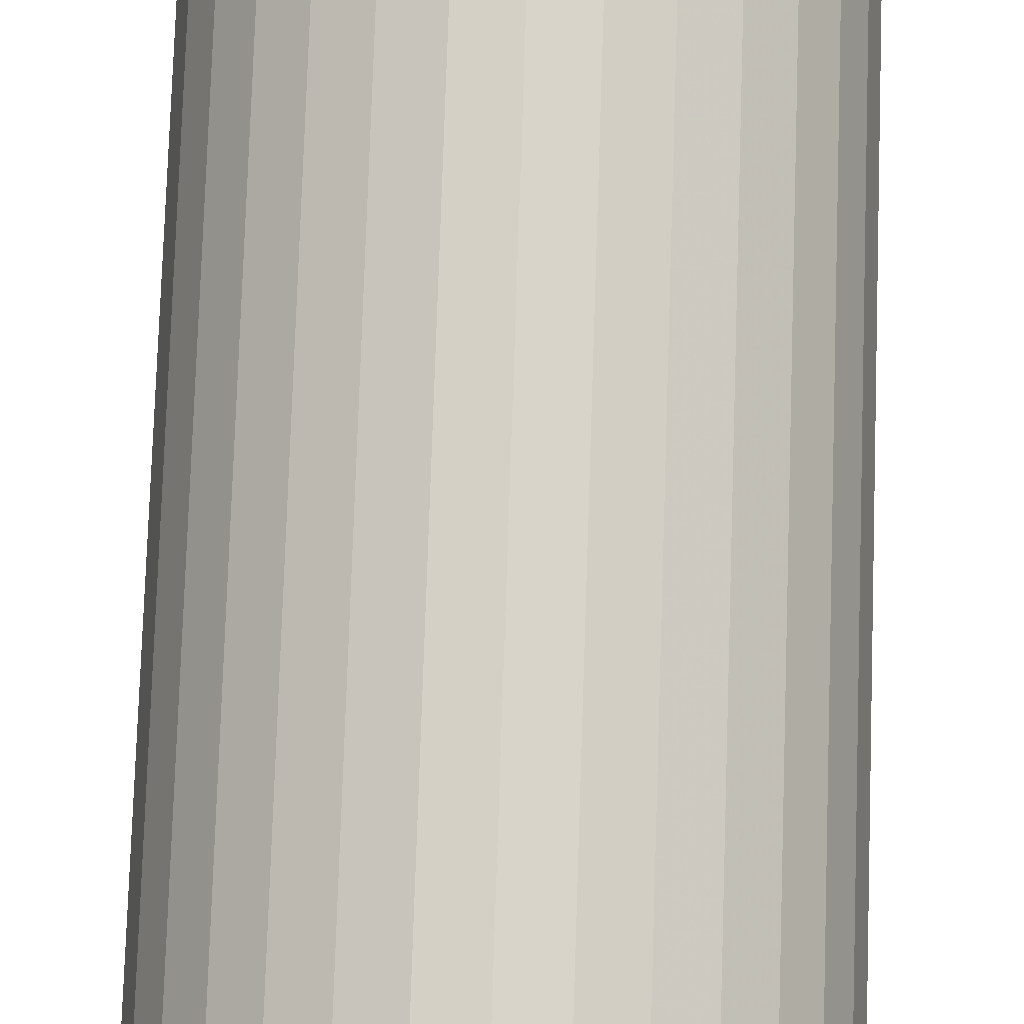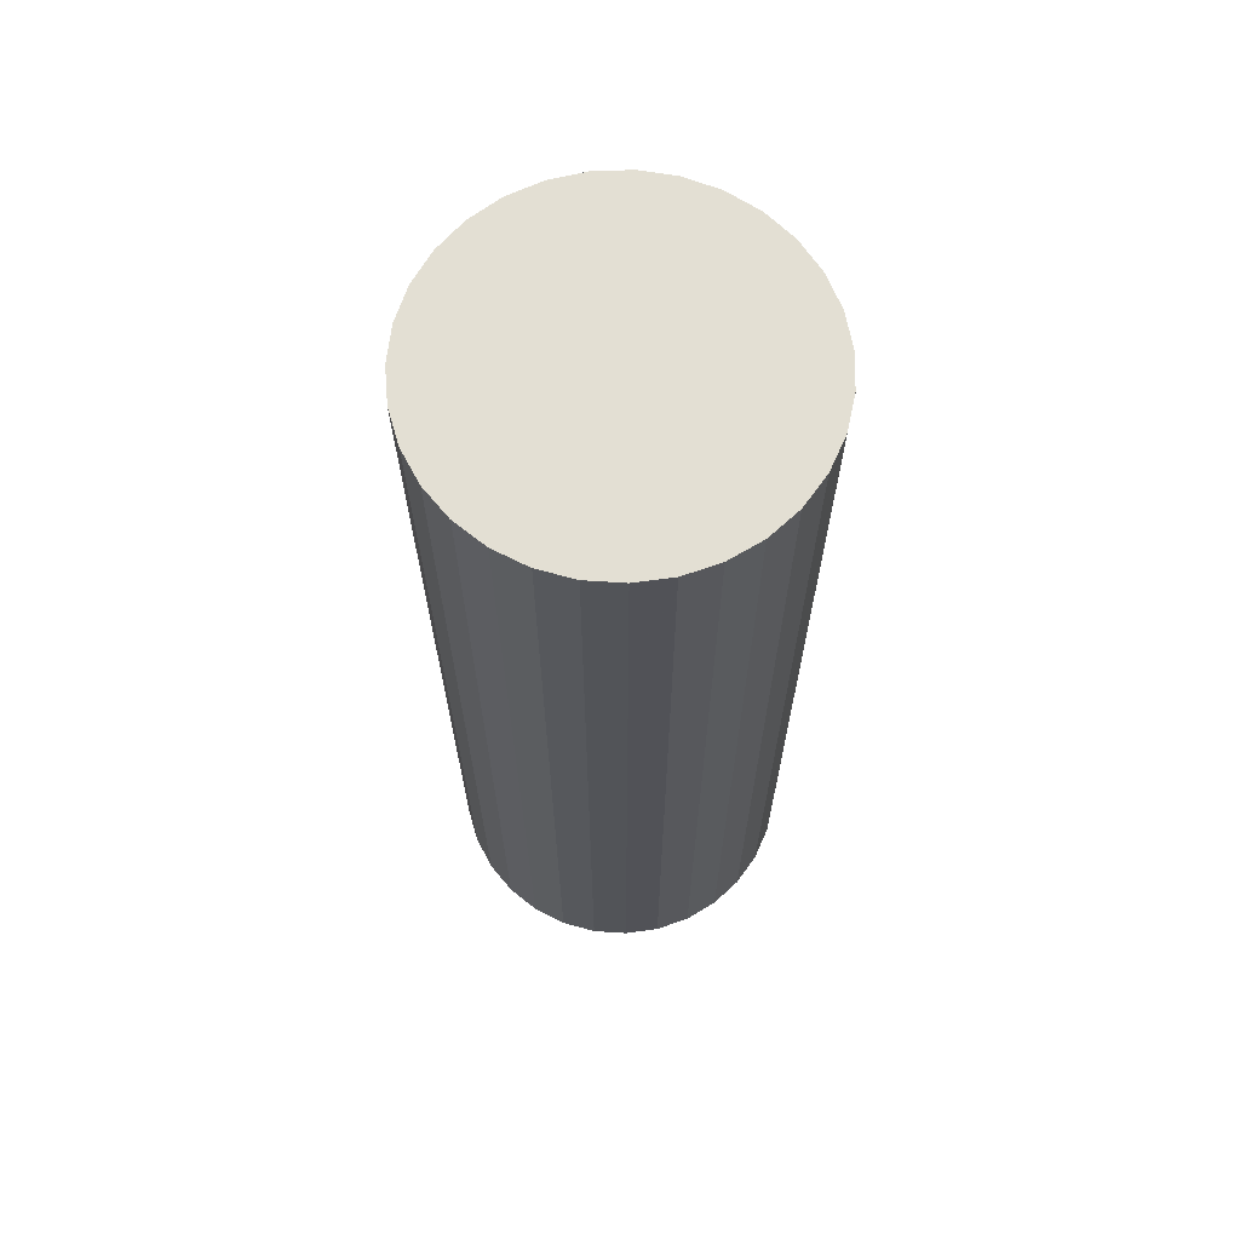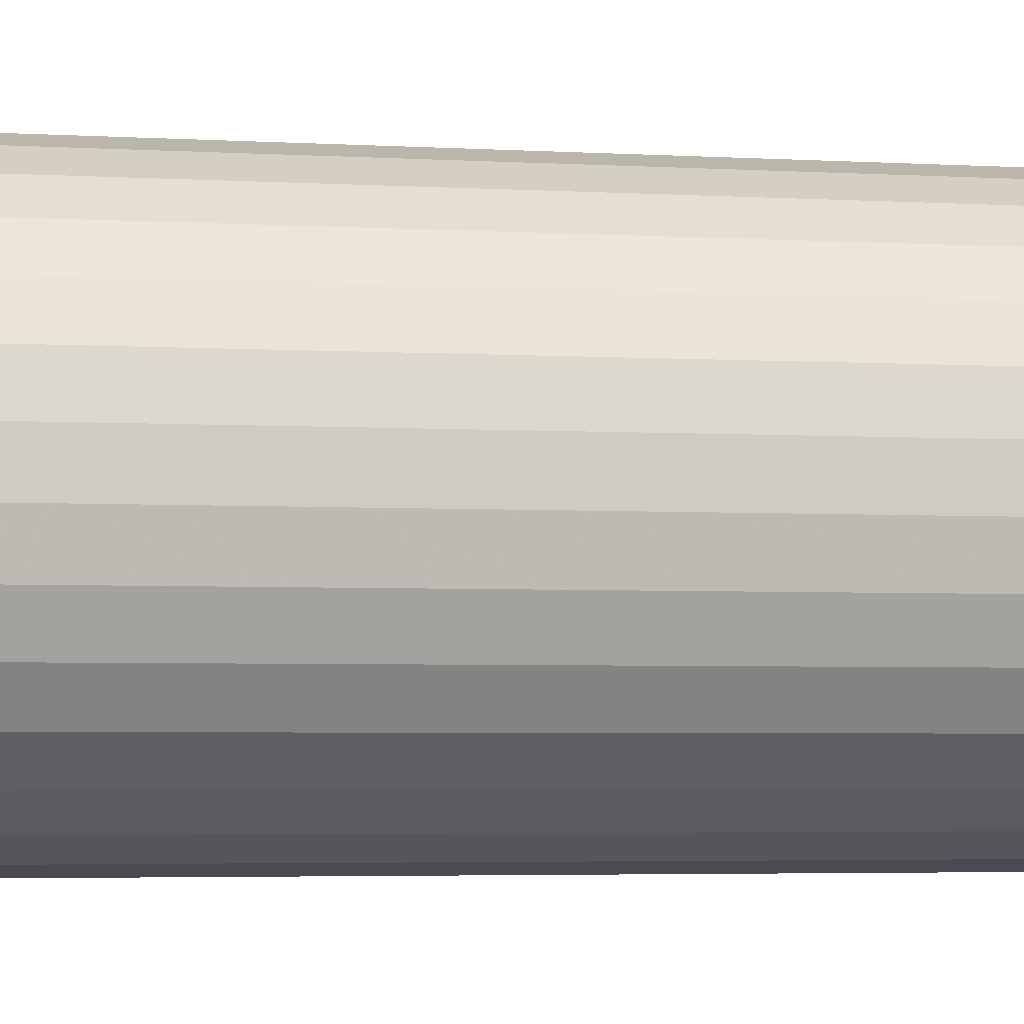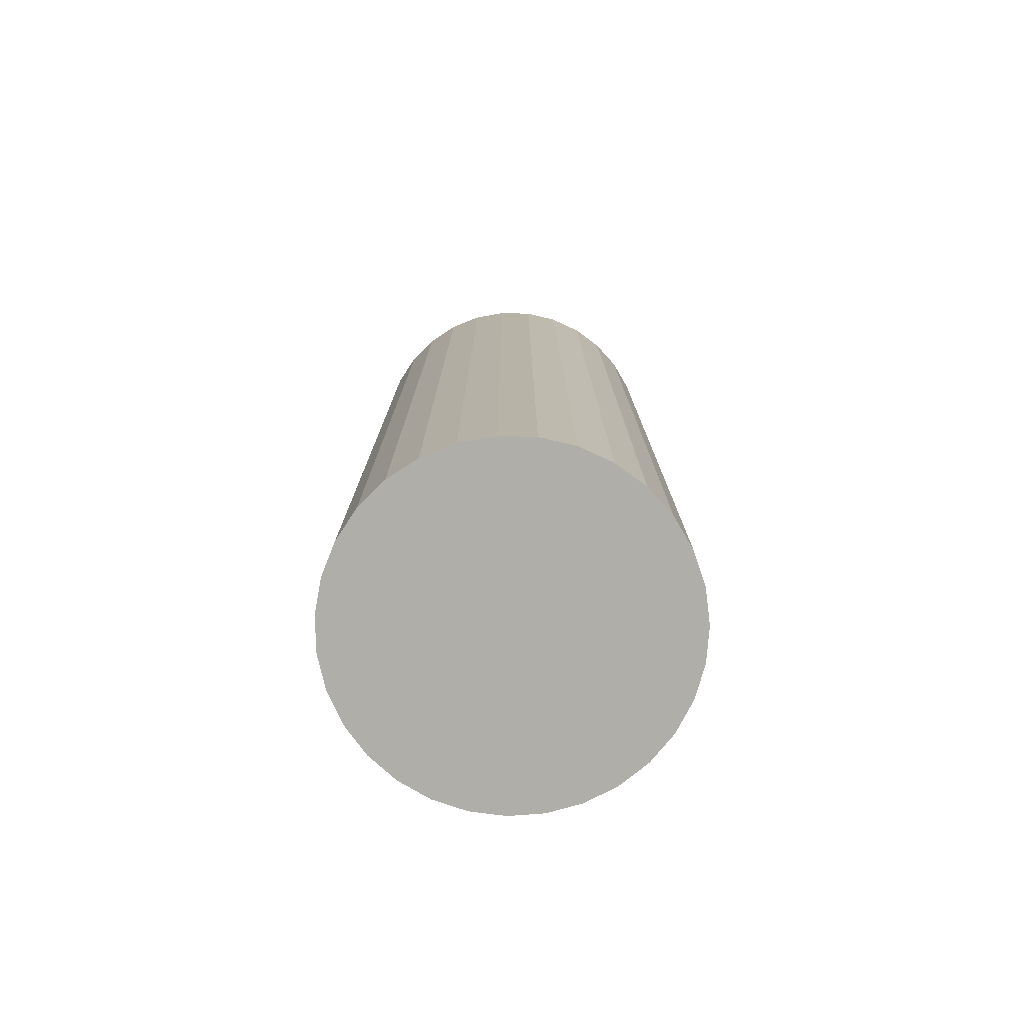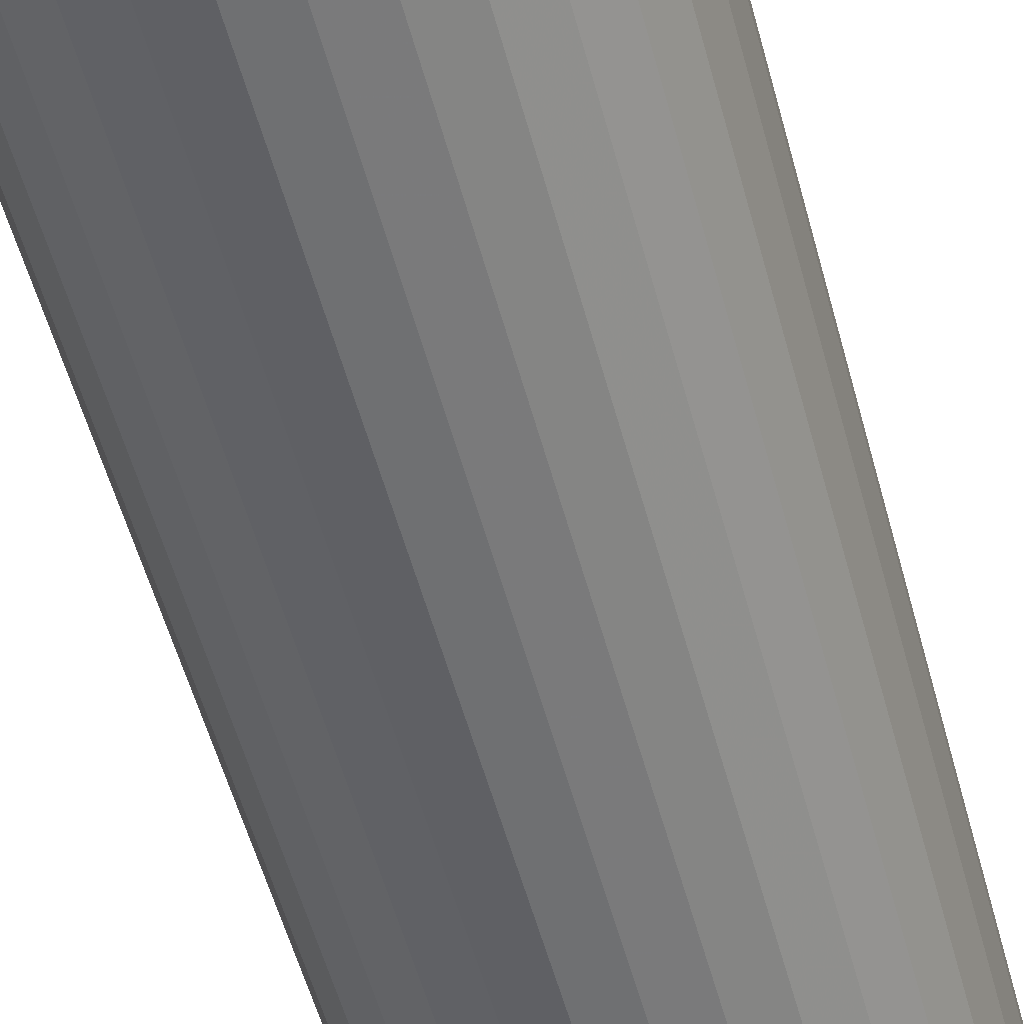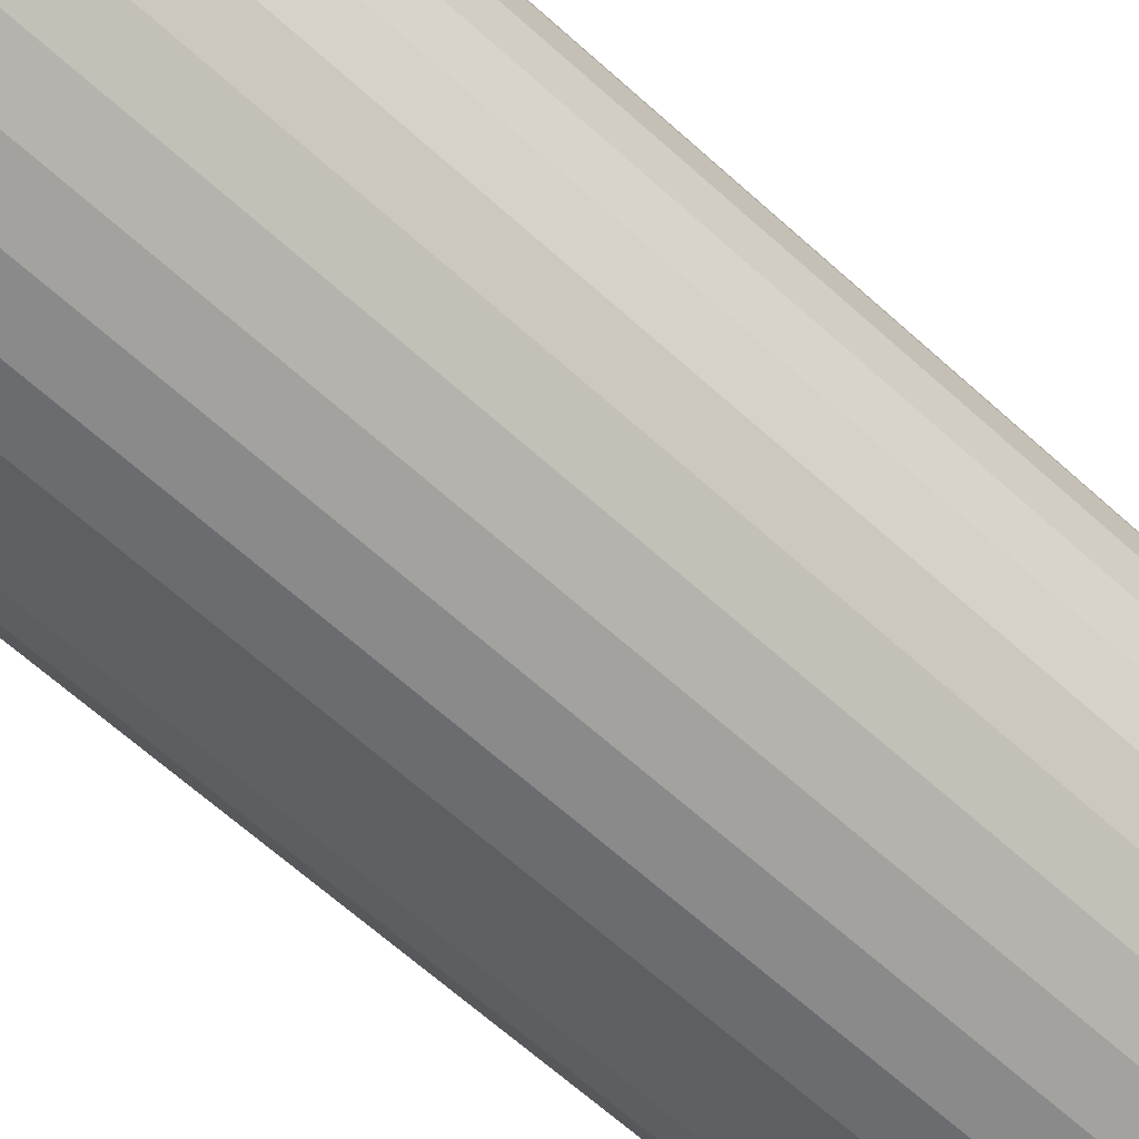
<metadata>
{"format":"obj","ext":"obj","renderer":"f3d","projection":"perspective","resolution":1024,"background":"white","views":[{"elev":76.7,"azim":-178.1,"up":"+Z"},{"elev":67.1,"azim":79.3,"up":"+Y"},{"elev":-3.3,"azim":76.6,"up":"+Z"},{"elev":-77.5,"azim":15.9,"up":"+Y"},{"elev":-54.8,"azim":-165.0,"up":"+Z"},{"elev":-63.4,"azim":47.3,"up":"+Z"}]}
</metadata>
<code>
v 0 -5.5 -5
v 0 5.5 -5
v -0 -5.5 -3
v -0 5.5 -3
v -1.977 -5.5 -4.697
v -1.977 5.5 -4.697
v -1.876 -5.5 -4.305
v -1.876 5.5 -4.305
v 0.9706 -5.5 -6.749
v 0.9706 5.5 -6.749
v -1.796 -5.5 -5.881
v -1.796 5.5 -5.881
v -1.303 -5.5 -6.518
v -1.303 5.5 -6.518
v -0.2023 -5.5 -6.99
v -0.2023 5.5 -6.99
v 1.936 -5.5 -5.501
v 1.936 5.5 -5.501
v 1.997 -5.5 -5.101
v 1.997 5.5 -5.101
v 1.143 -5.5 -3.358
v 1.143 5.5 -3.358
v 1.697 -5.5 -3.942
v 1.697 5.5 -3.942
v 1.45 -5.5 -3.622
v 1.45 5.5 -3.622
v 0.5987 -5.5 -6.908
v 0.5987 5.5 -6.908
v -1.582 -5.5 -6.224
v -1.582 5.5 -6.224
v 0.4026 -5.5 -3.041
v 0.4026 5.5 -3.041
v -0.7887 -5.5 -3.162
v -0.7887 5.5 -3.162
v 0.7887 -5.5 -3.162
v 0.7887 5.5 -3.162
v -0.4026 -5.5 -3.041
v -0.4026 5.5 -3.041
v 1.582 -5.5 -6.224
v 1.582 5.5 -6.224
v -0.5987 -5.5 -6.908
v -0.5987 5.5 -6.908
v -1.45 -5.5 -3.622
v -1.45 5.5 -3.622
v -1.697 -5.5 -3.942
v -1.697 5.5 -3.942
v -1.143 -5.5 -3.358
v -1.143 5.5 -3.358
v -1.997 -5.5 -5.101
v -1.997 5.5 -5.101
v -1.936 -5.5 -5.501
v -1.936 5.5 -5.501
v 0.2023 -5.5 -6.99
v 0.2023 5.5 -6.99
v 1.303 -5.5 -6.518
v 1.303 5.5 -6.518
v 1.796 -5.5 -5.881
v 1.796 5.5 -5.881
v -0.9706 -5.5 -6.749
v -0.9706 5.5 -6.749
v 1.876 -5.5 -4.305
v 1.876 5.5 -4.305
v 1.977 -5.5 -4.697
v 1.977 5.5 -4.697
f 1 31 35
f 1 35 21
f 1 21 25
f 1 25 23
f 1 23 61
f 1 61 63
f 1 63 19
f 1 19 17
f 1 17 57
f 1 57 39
f 1 39 55
f 1 55 9
f 1 9 27
f 1 27 53
f 1 53 15
f 1 15 41
f 1 41 59
f 1 59 13
f 1 13 29
f 1 29 11
f 1 11 51
f 1 51 49
f 1 49 5
f 1 5 7
f 1 7 45
f 1 45 43
f 1 43 47
f 1 47 33
f 1 33 37
f 1 37 3
f 1 3 31
f 36 32 2
f 22 36 2
f 26 22 2
f 24 26 2
f 62 24 2
f 64 62 2
f 20 64 2
f 18 20 2
f 58 18 2
f 40 58 2
f 56 40 2
f 10 56 2
f 28 10 2
f 54 28 2
f 16 54 2
f 42 16 2
f 60 42 2
f 14 60 2
f 30 14 2
f 12 30 2
f 52 12 2
f 50 52 2
f 6 50 2
f 8 6 2
f 46 8 2
f 44 46 2
f 48 44 2
f 34 48 2
f 38 34 2
f 4 38 2
f 32 4 2
f 32 36 31
f 31 36 35
f 36 22 35
f 35 22 21
f 22 26 21
f 21 26 25
f 26 24 25
f 25 24 23
f 24 62 23
f 23 62 61
f 62 64 61
f 61 64 63
f 64 20 63
f 63 20 19
f 20 18 19
f 19 18 17
f 18 58 17
f 17 58 57
f 58 40 57
f 57 40 39
f 40 56 39
f 39 56 55
f 56 10 55
f 55 10 9
f 10 28 9
f 9 28 27
f 28 54 27
f 27 54 53
f 54 16 53
f 53 16 15
f 16 42 15
f 15 42 41
f 42 60 41
f 41 60 59
f 60 14 59
f 59 14 13
f 14 30 13
f 13 30 29
f 30 12 29
f 29 12 11
f 12 52 11
f 11 52 51
f 52 50 51
f 51 50 49
f 50 6 49
f 49 6 5
f 6 8 5
f 5 8 7
f 8 46 7
f 7 46 45
f 46 44 45
f 45 44 43
f 44 48 43
f 43 48 47
f 48 34 47
f 47 34 33
f 34 38 33
f 33 38 37
f 4 32 3
f 3 32 31
f 38 4 37
f 37 4 3

</code>
